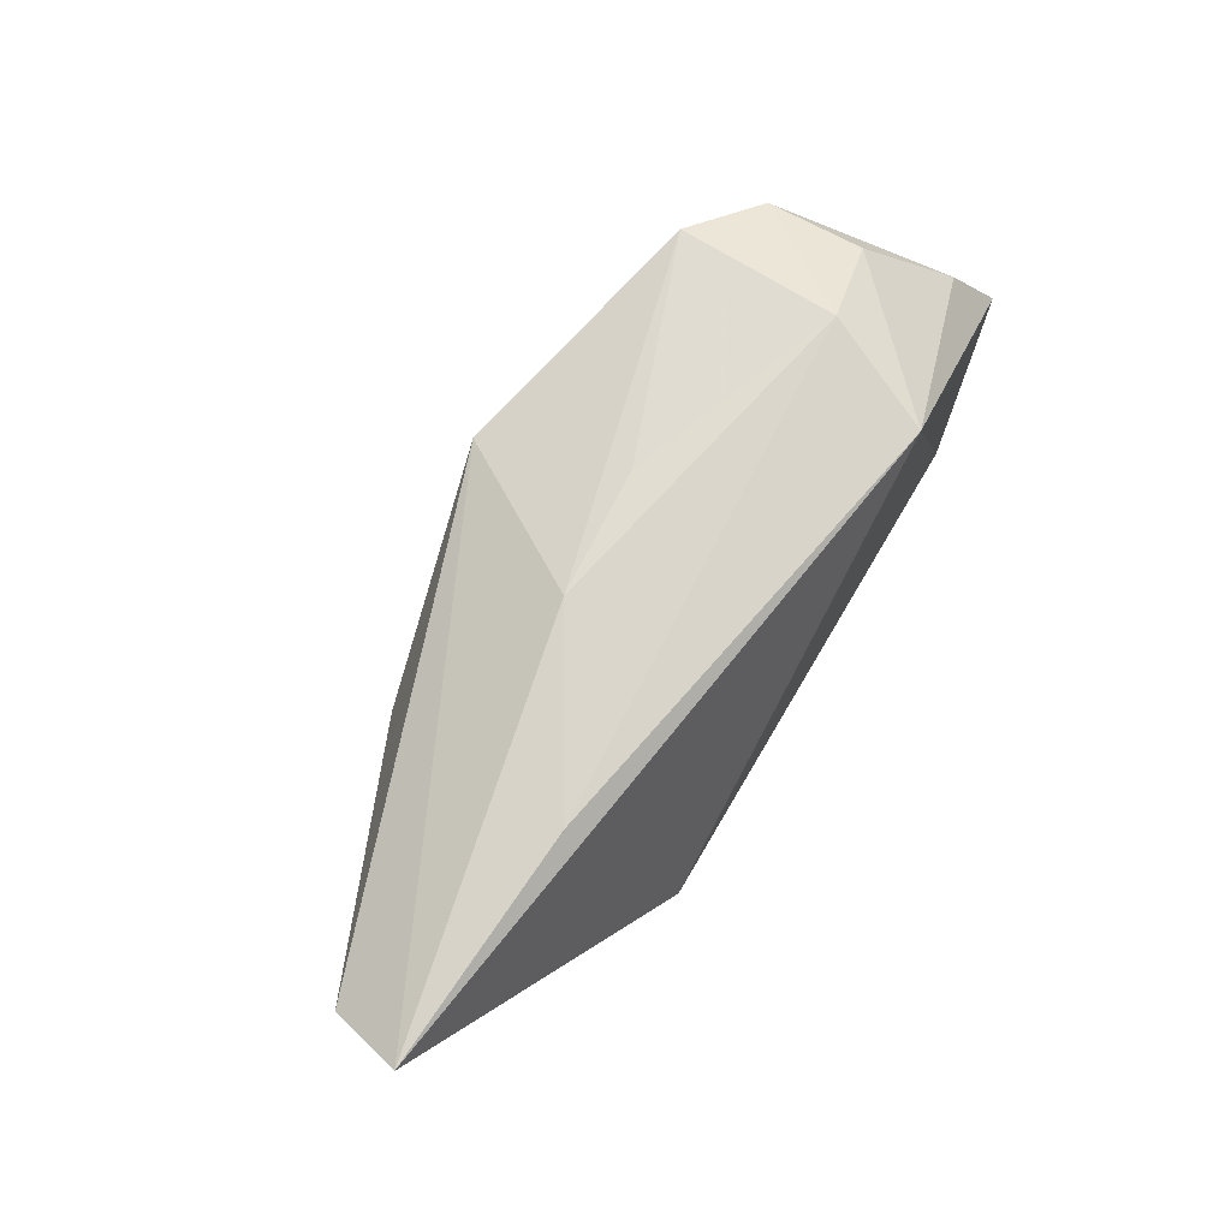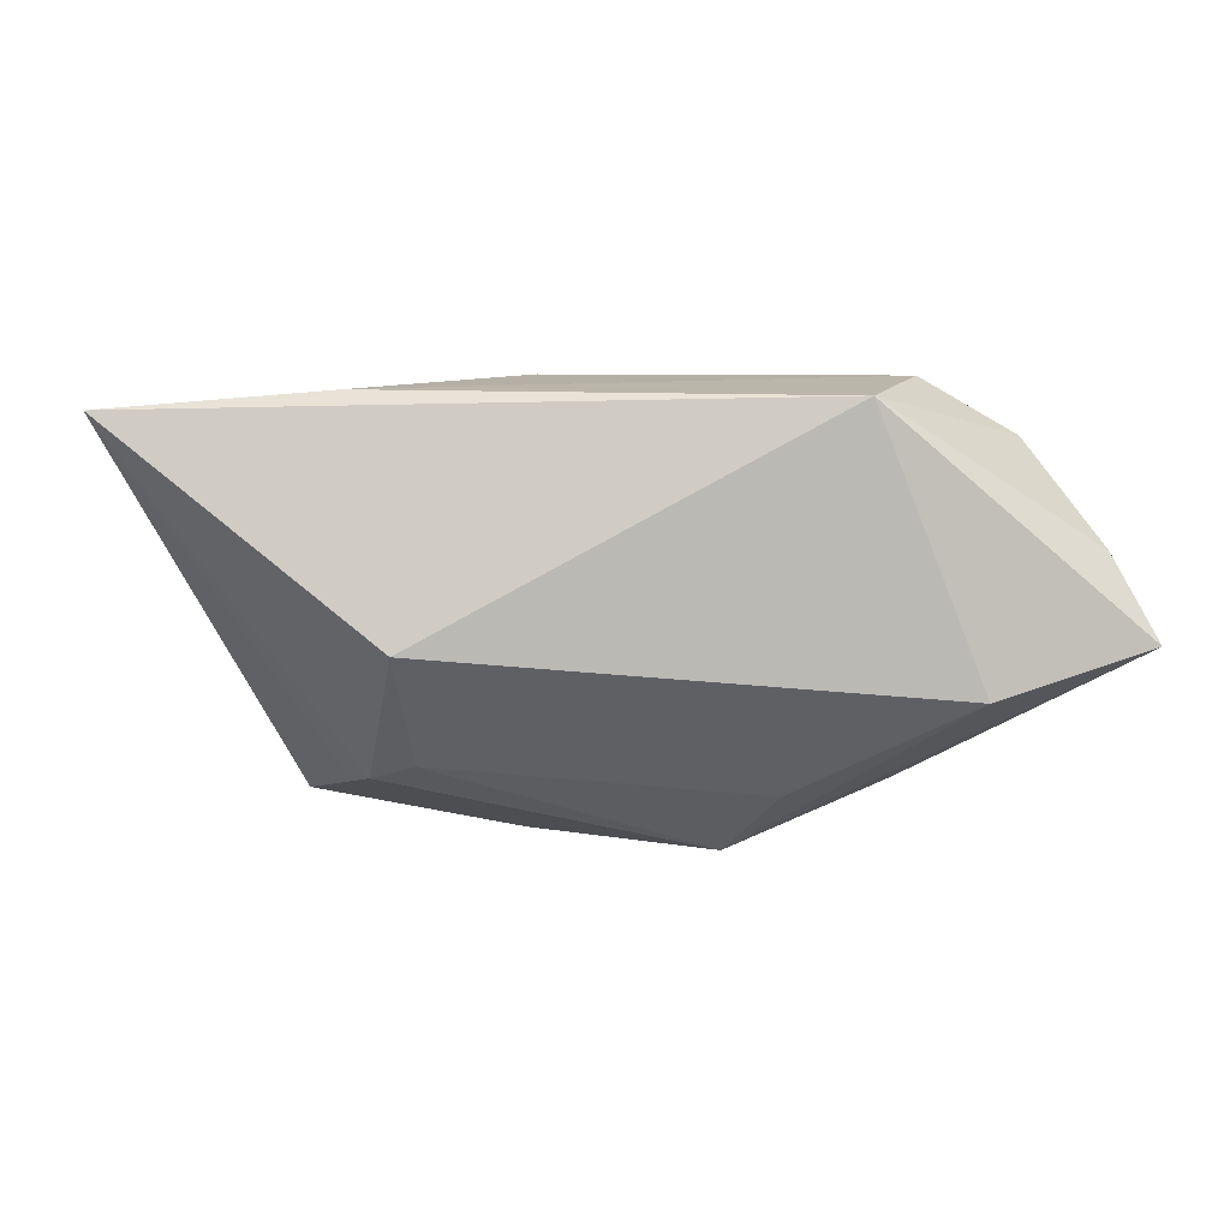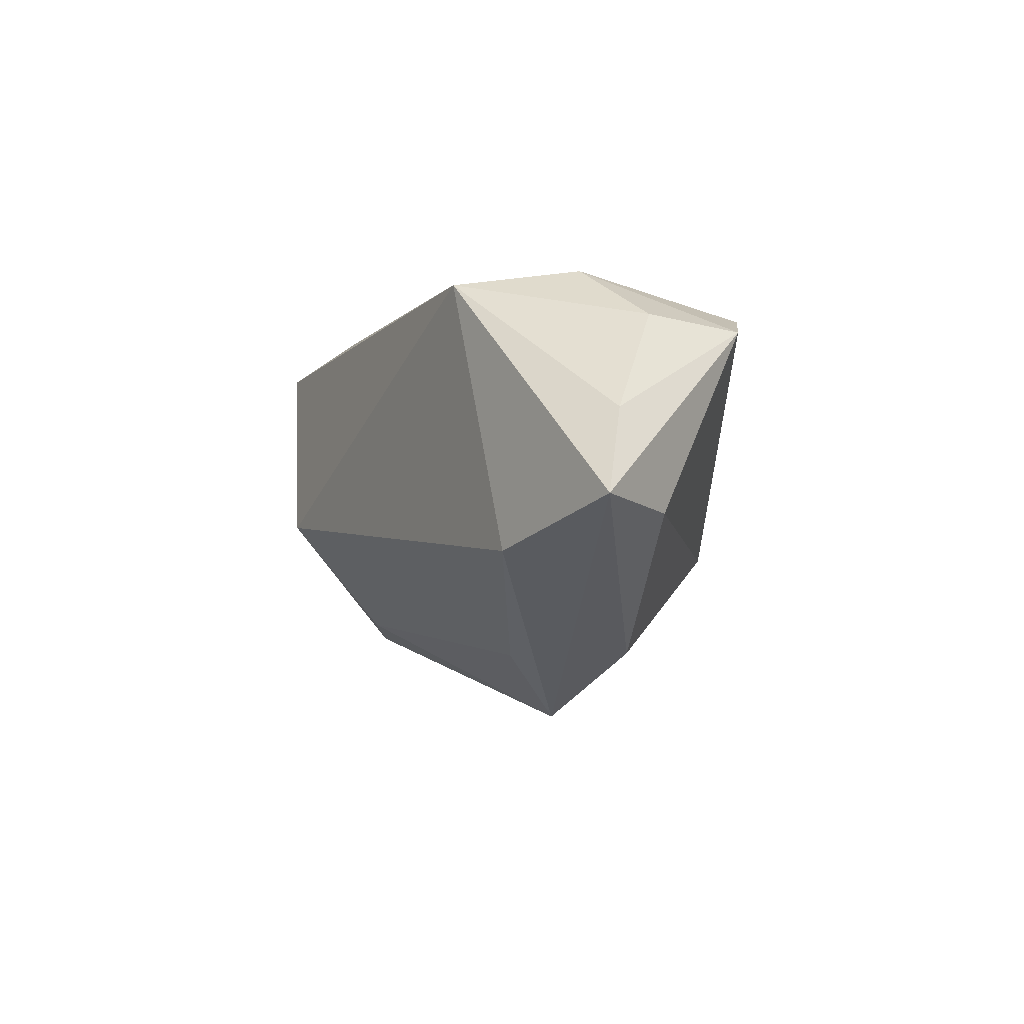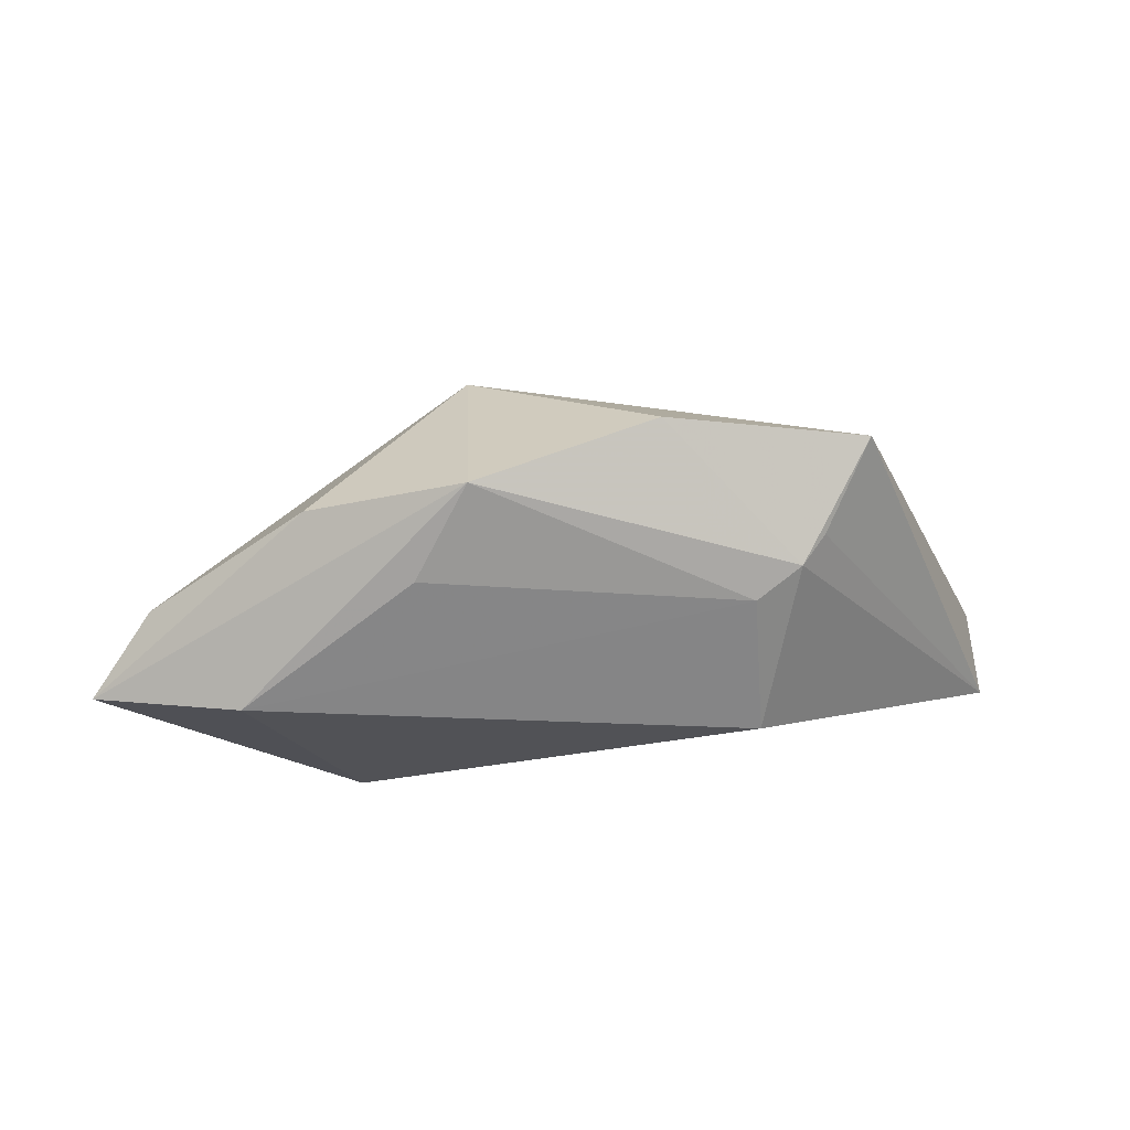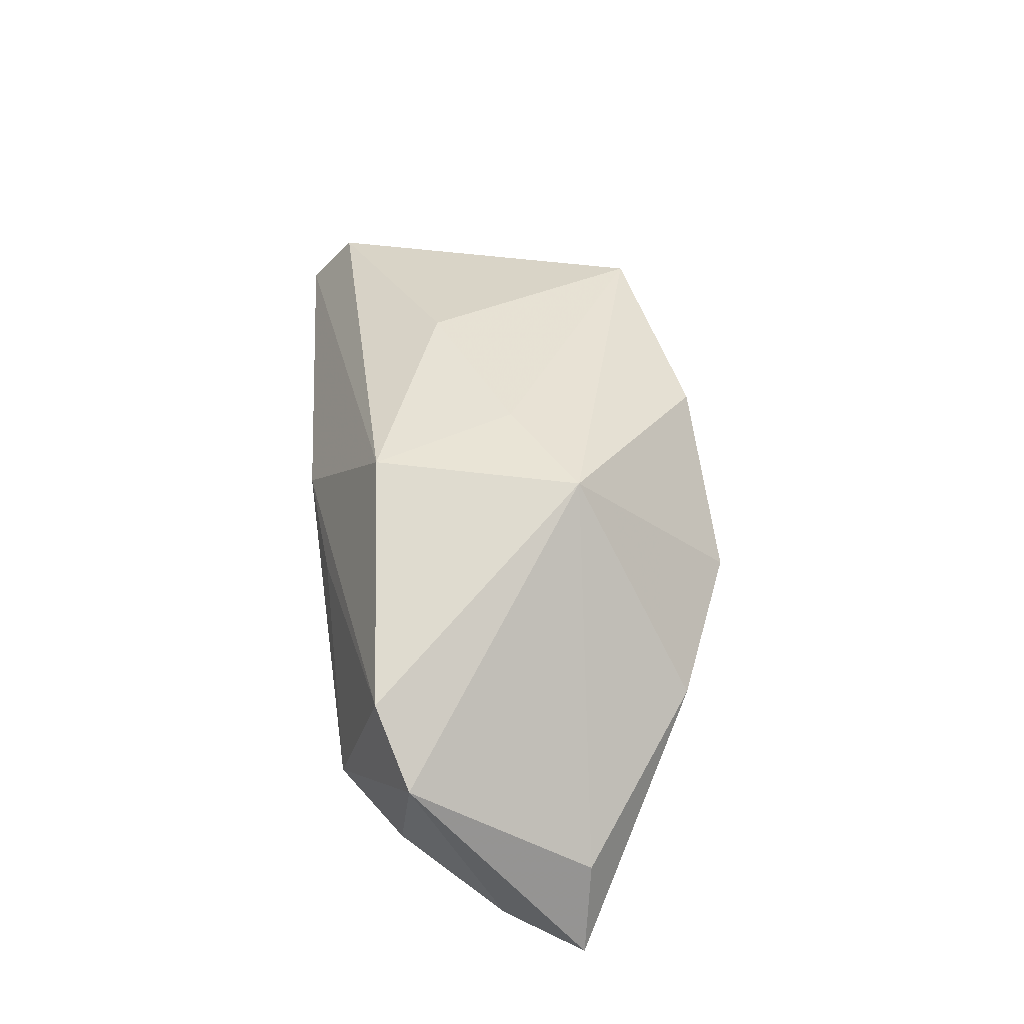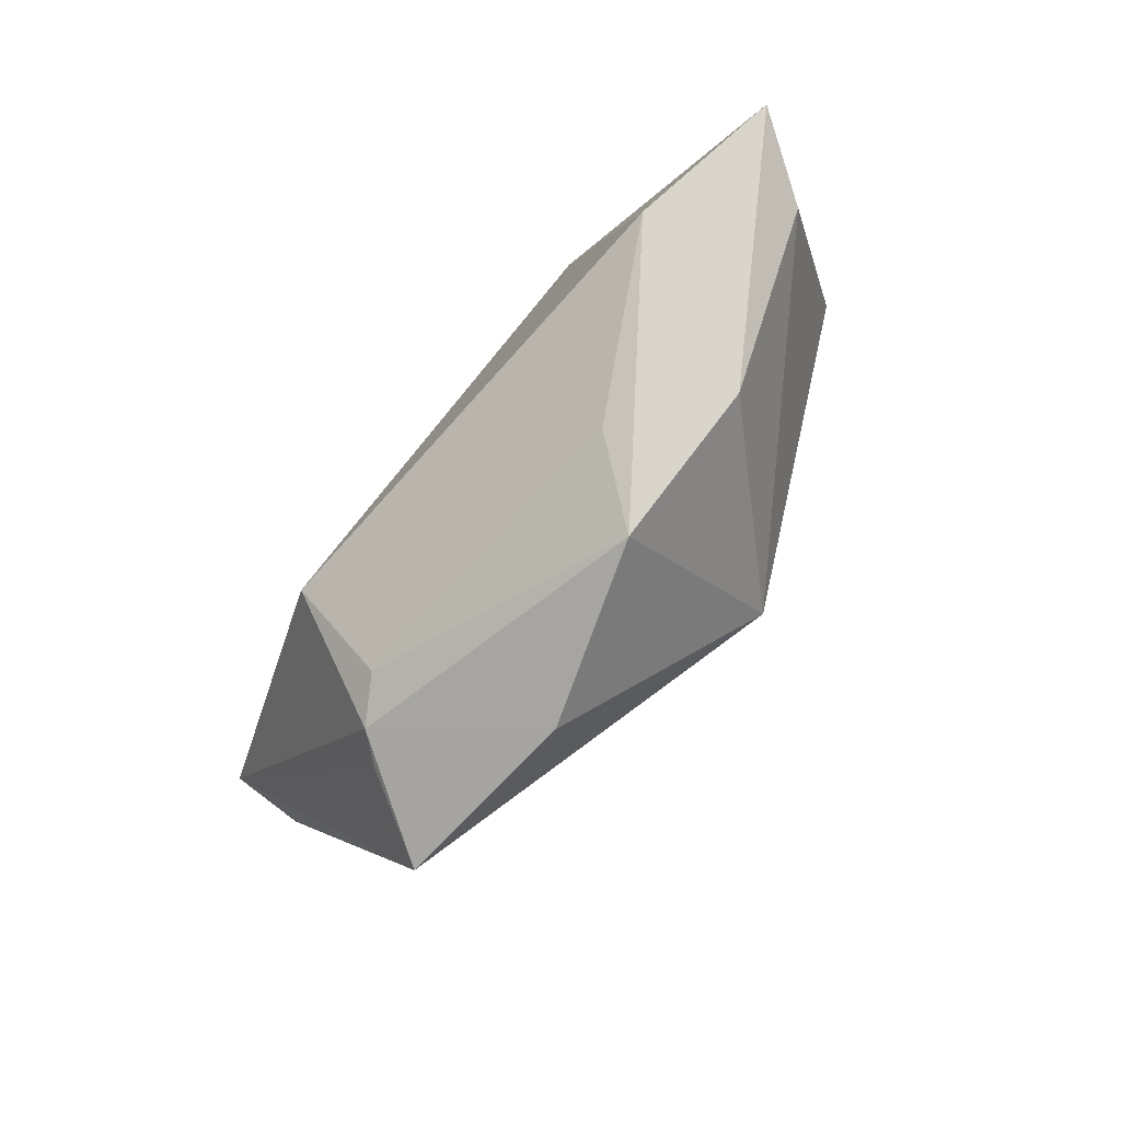
<metadata>
{"format":"obj","ext":"obj","renderer":"f3d","projection":"perspective","resolution":1024,"background":"white","views":[{"elev":71.2,"azim":120.0,"up":"+Y"},{"elev":7.0,"azim":178.6,"up":"+Y"},{"elev":-3.1,"azim":-117.9,"up":"+Y"},{"elev":-21.3,"azim":-2.1,"up":"+Z"},{"elev":53.6,"azim":-98.2,"up":"+Z"},{"elev":-76.1,"azim":-131.7,"up":"+Y"}]}
</metadata>
<code>
v -0.03812 -0.01122 -0.02014
v 0.01309 -0.03147 0.01137
v 0.03959 -0.02641 0.01162
v 0.02719 0.00337 0.01743
v -0.03493 0.01884 0.01554
v -0.04444 0.01583 0.009152
v 0.02729 -0.005868 -0.02014
v 0.004325 -0.004208 0.02255
v -0.002265 0.01494 0.02371
v 0.03098 -0.02232 -0.004186
v -0.03045 -0.02355 0.001562
v 0.02538 -0.0202 -0.008108
v 0.06236 0.02035 -0.006528
v -0.01028 -0.03243 0.001893
v -0.04399 0.01727 -0.003401
v -0.03163 0.02419 -0.005867
v 0.03388 -0.02274 -0.000141
v -0.004878 0.02327 0.004689
v 0.05977 0.01437 0.002939
v 0.03307 0.02274 -0.009021
v -0.05247 0.004855 -0.01268
v -0.05103 -0.007083 -0.005804
v -0.01657 -0.02398 -0.007705
v 0.01151 0.02419 0.003559
v -0.01085 -0.01115 0.02527
v -0.0249 0.0223 -0.02014
v -0.05765 -0.005389 -0.01708
f 13 7 26
f 27 14 11
f 1 14 27
f 27 26 1
f 1 26 7
f 19 3 13
f 4 3 19
f 13 9 19
f 19 9 4
f 10 7 13
f 25 11 14
f 25 9 5
f 27 11 22
f 11 25 22
f 14 1 23
f 13 3 17
f 17 10 13
f 3 10 17
f 21 26 27
f 21 15 26
f 13 26 20
f 5 18 16
f 26 15 16
f 16 20 26
f 5 9 24
f 24 18 5
f 24 9 13
f 13 20 24
f 24 16 18
f 20 16 24
f 2 25 14
f 3 25 2
f 14 10 2
f 2 10 3
f 8 3 4
f 8 25 3
f 4 9 8
f 9 25 8
f 27 22 6
f 6 21 27
f 6 25 5
f 6 22 25
f 15 21 6
f 5 16 6
f 6 16 15
f 7 10 12
f 12 1 7
f 12 23 1
f 12 10 14
f 14 23 12

</code>
